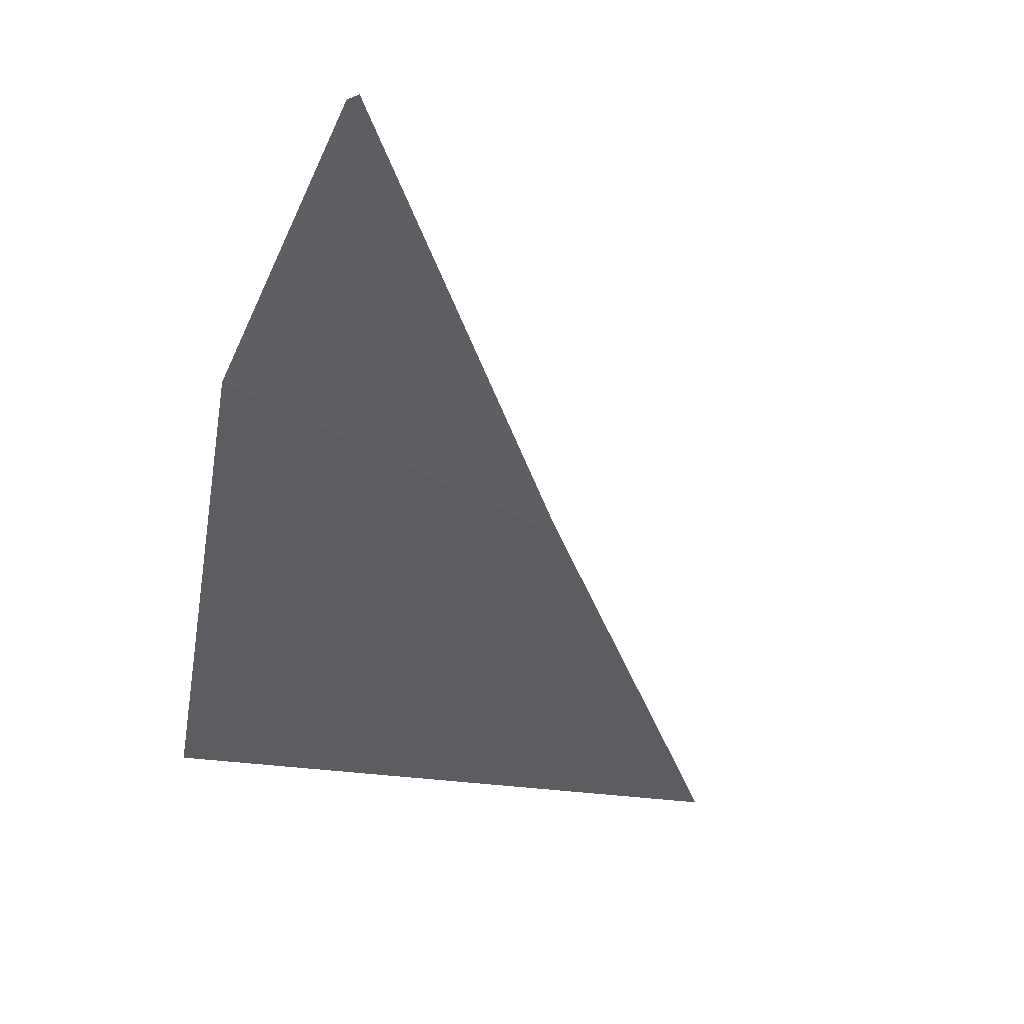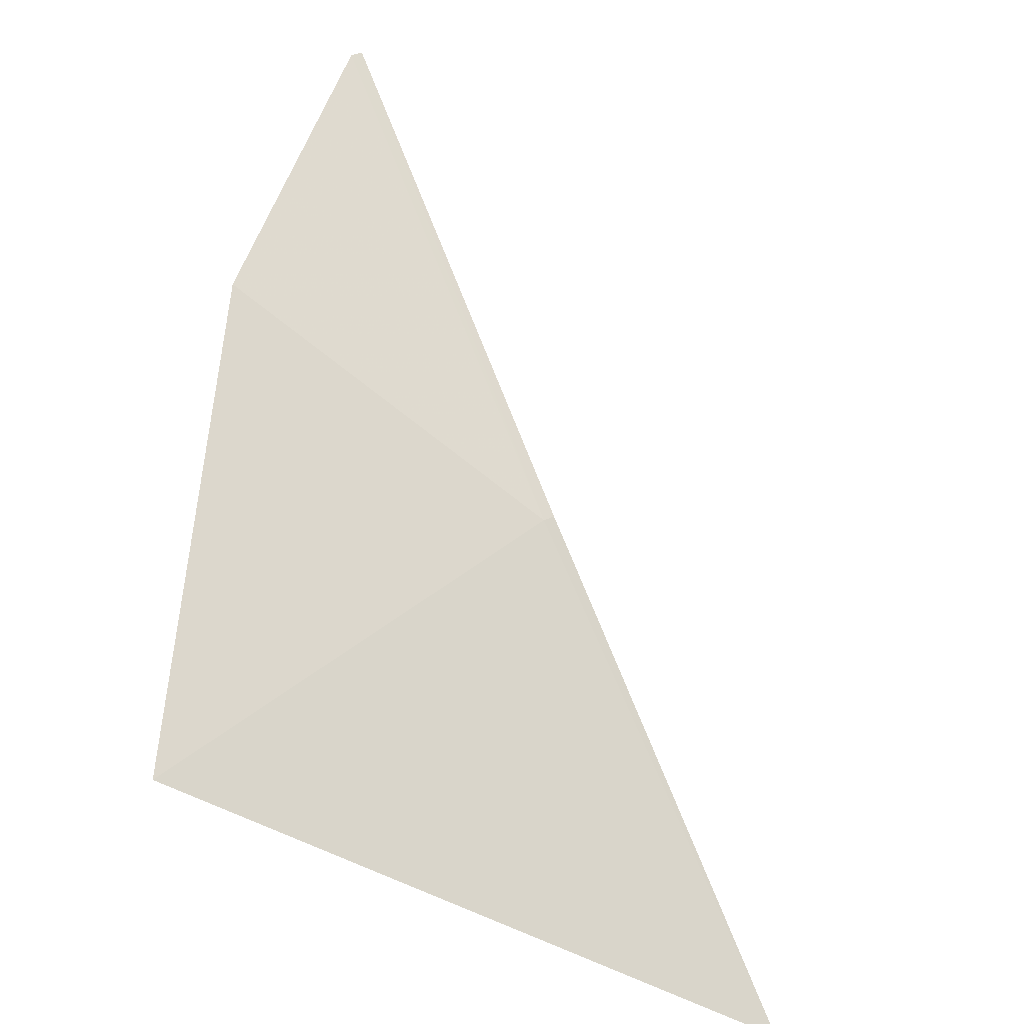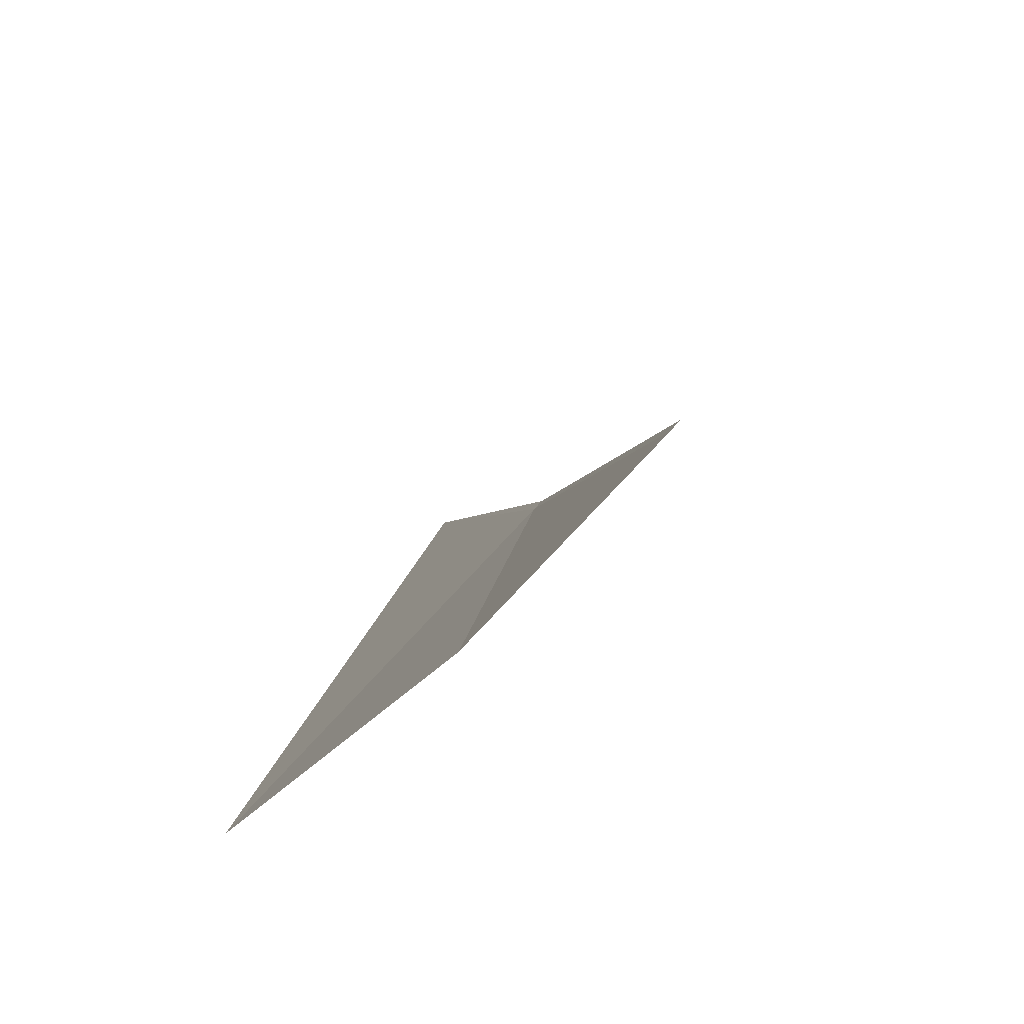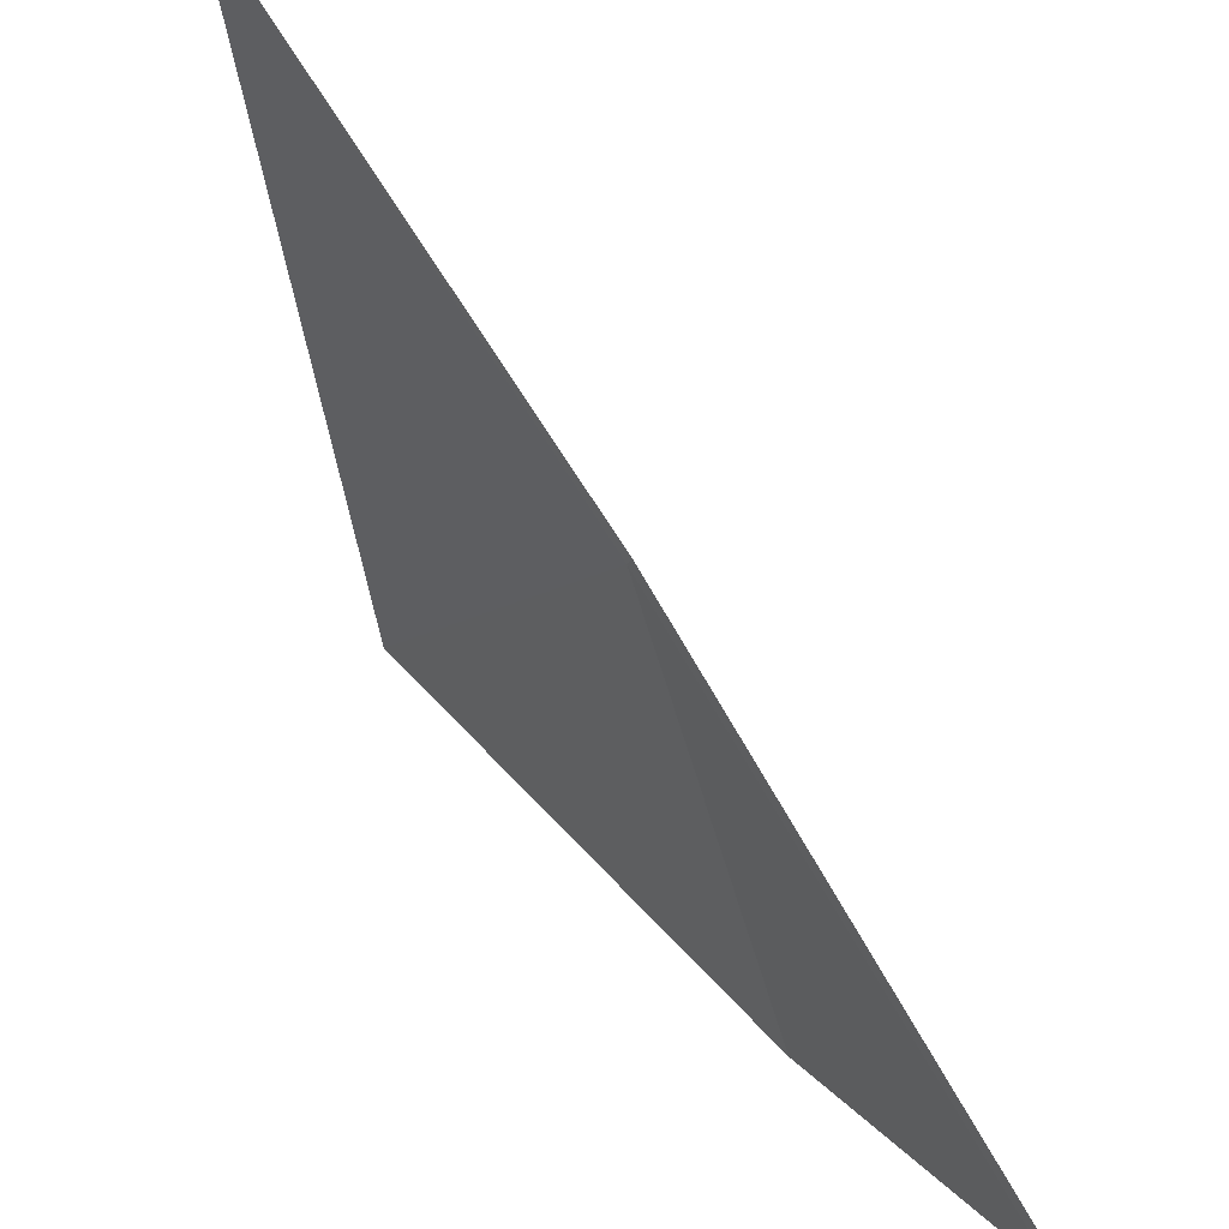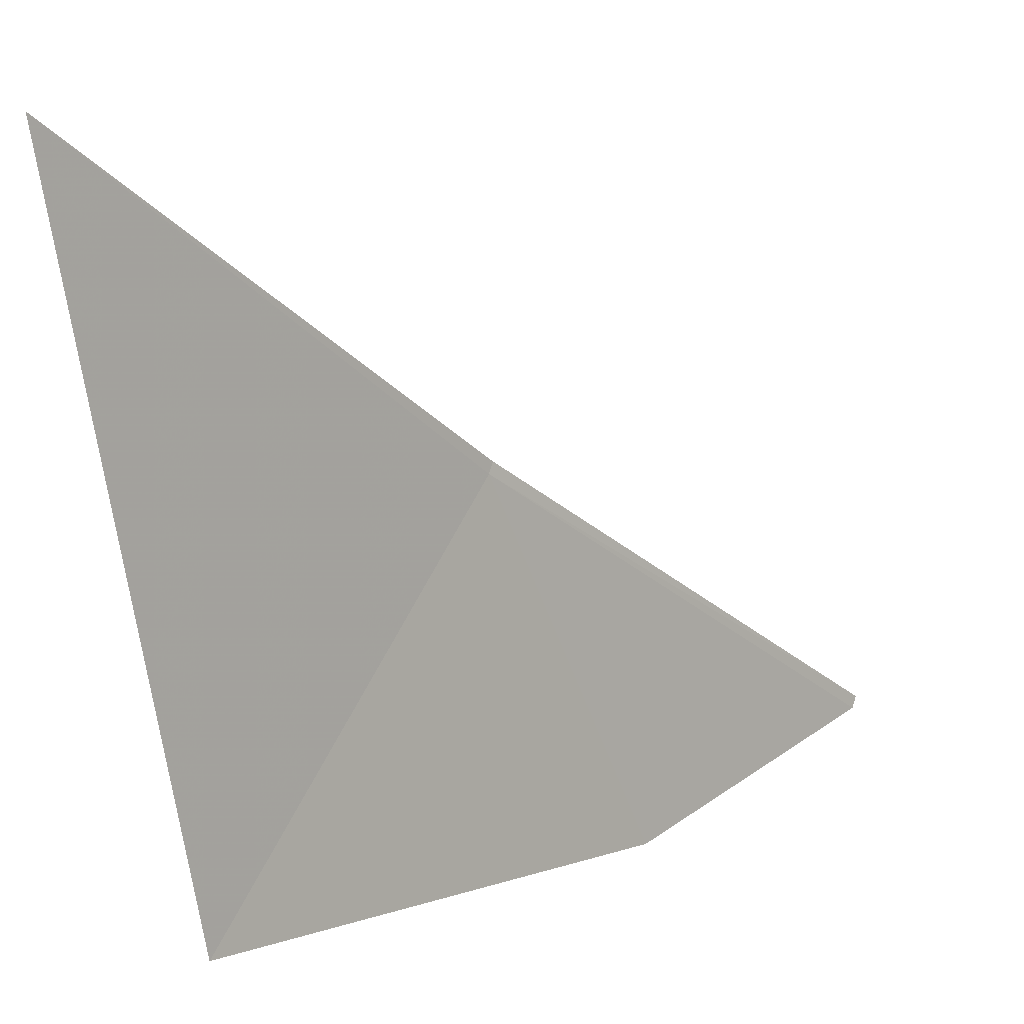
<metadata>
{"format":"obj","ext":"obj","renderer":"f3d","projection":"perspective","resolution":1024,"background":"white","views":[{"elev":8.6,"azim":72.7,"up":"+Z"},{"elev":-50.8,"azim":78.6,"up":"+Z"},{"elev":43.8,"azim":28.3,"up":"+Z"},{"elev":46.2,"azim":-3.8,"up":"+Y"},{"elev":6.4,"azim":-103.7,"up":"+Y"}]}
</metadata>
<code>
v -15.75 14.91 13.37
v -17.68 16.89 10.65
v -15.73 14.98 13.4
v -13.95 13.17 16.32
v -13.97 13.1 16.29
v -17 12.5 11.56
v -15 12.5 14.54
f 1 3 2
f 1 4 3
f 1 5 4
f 1 2 6
f 1 6 7
f 1 7 5

</code>
